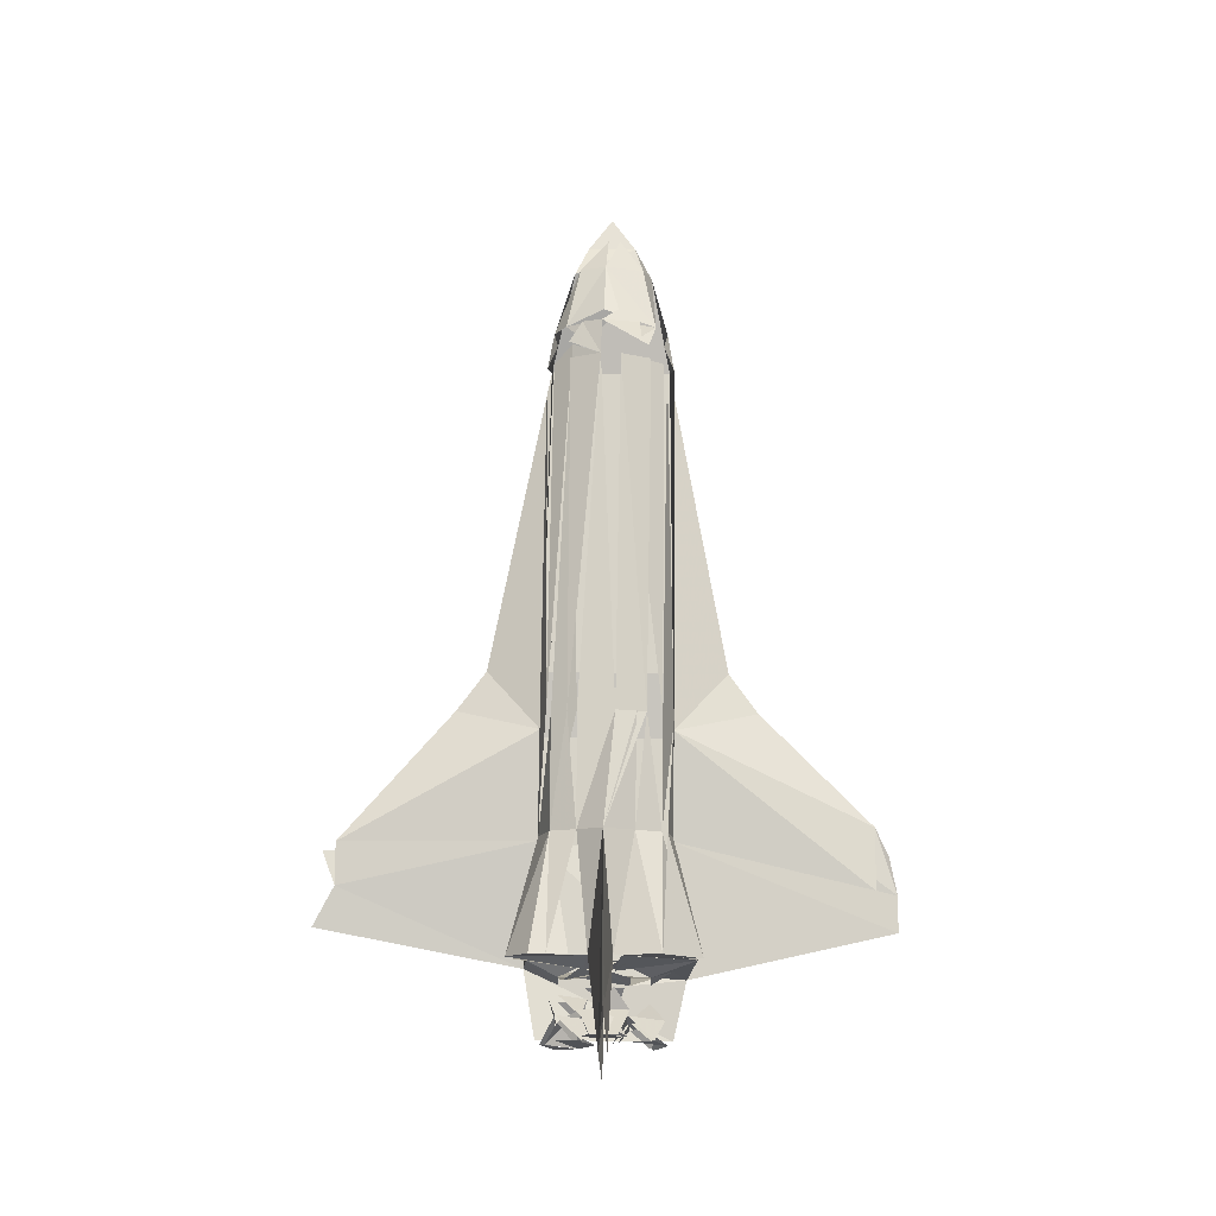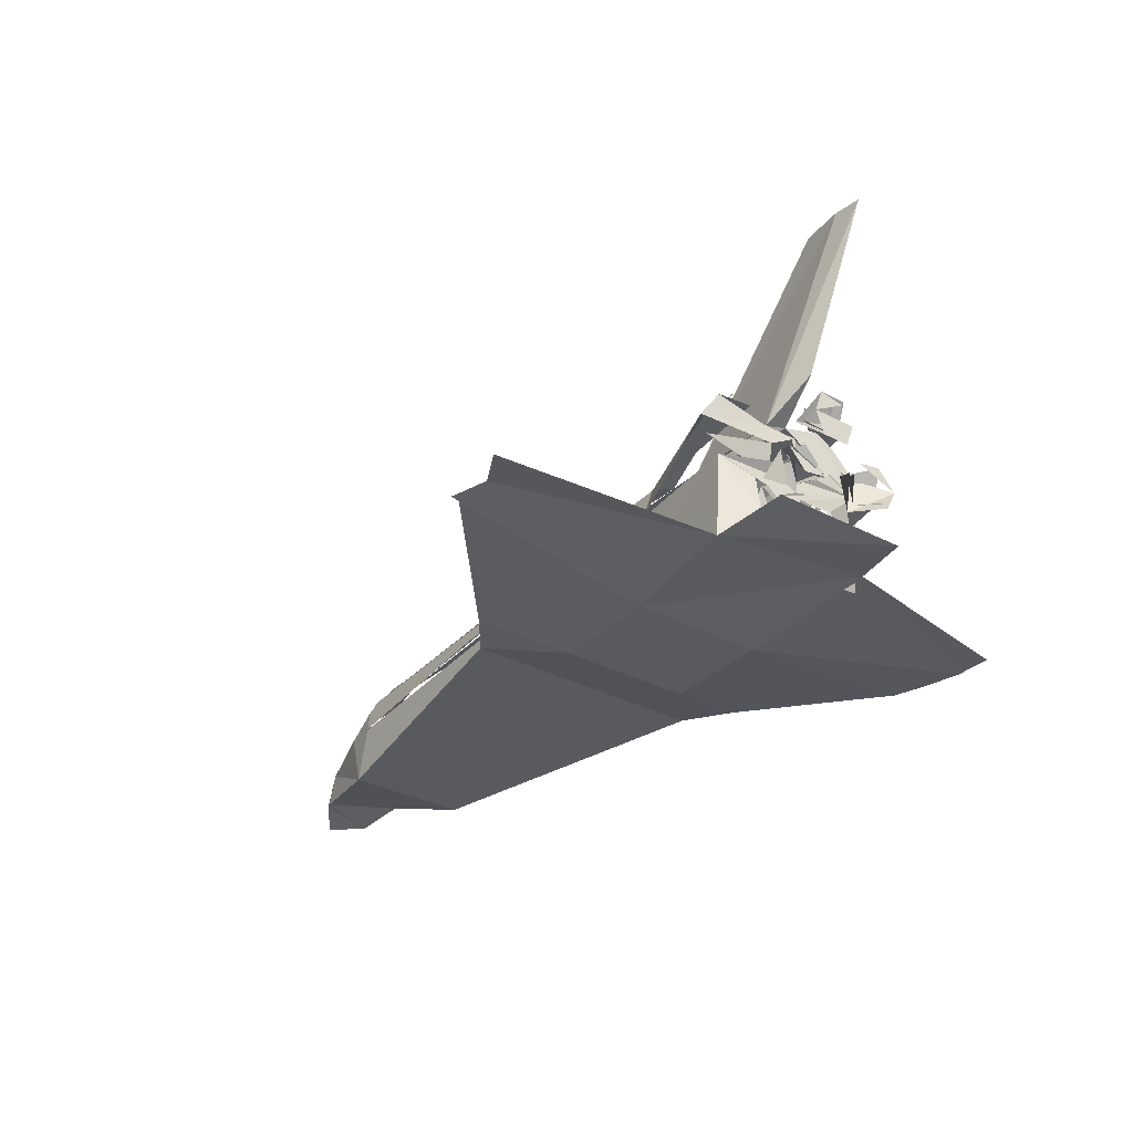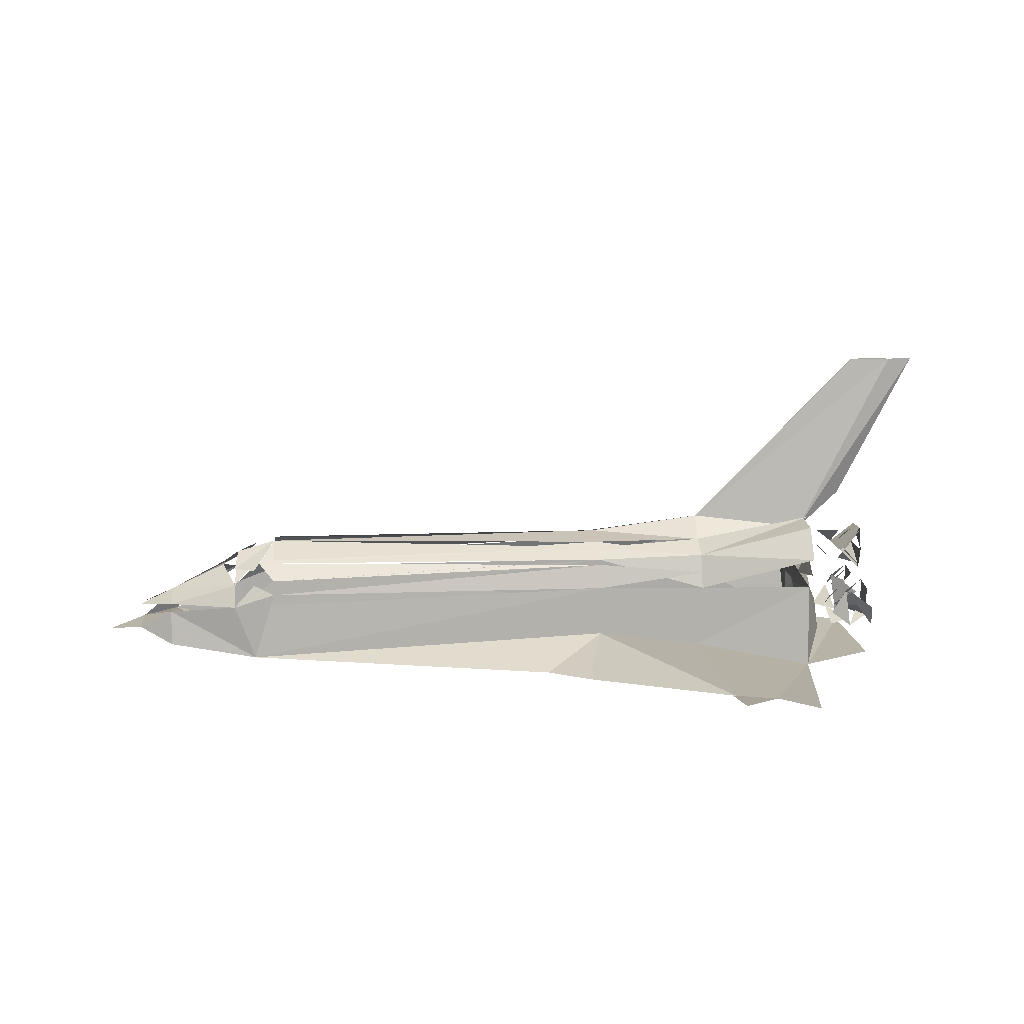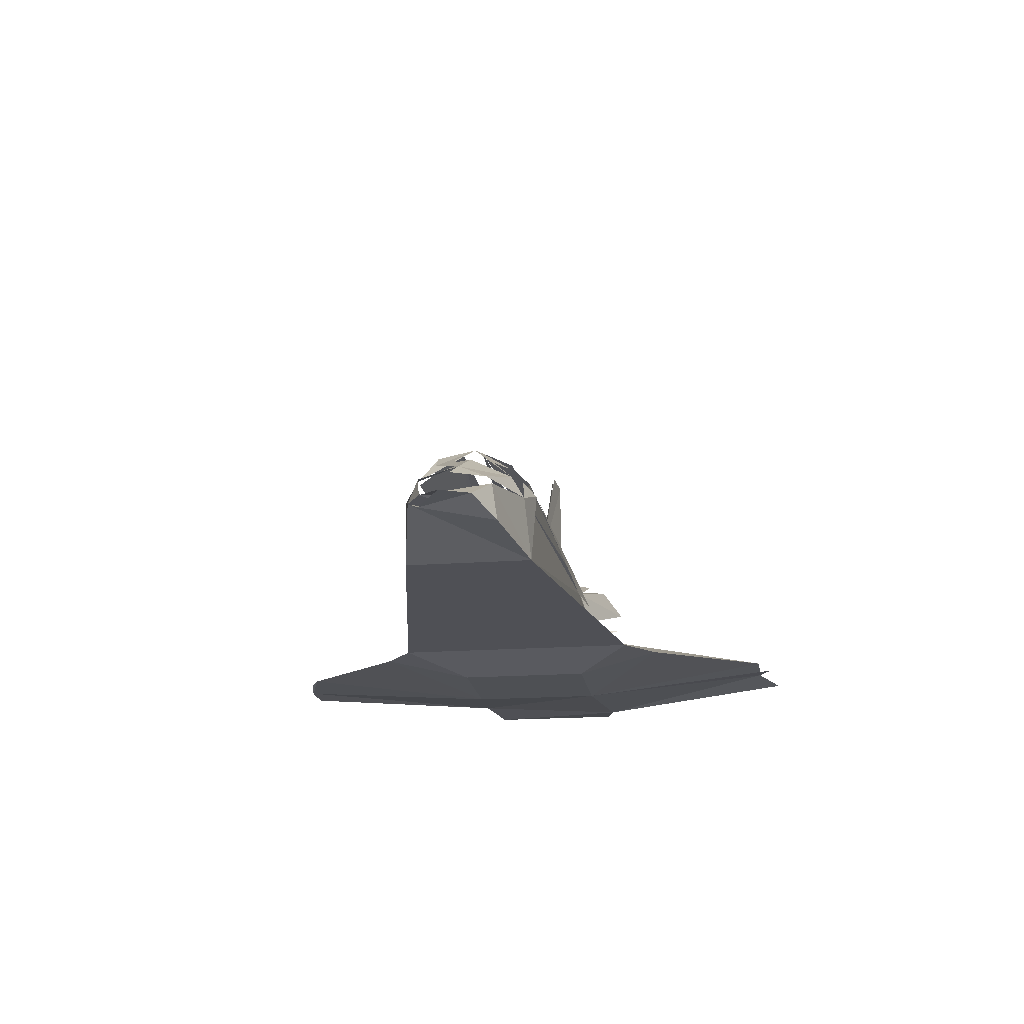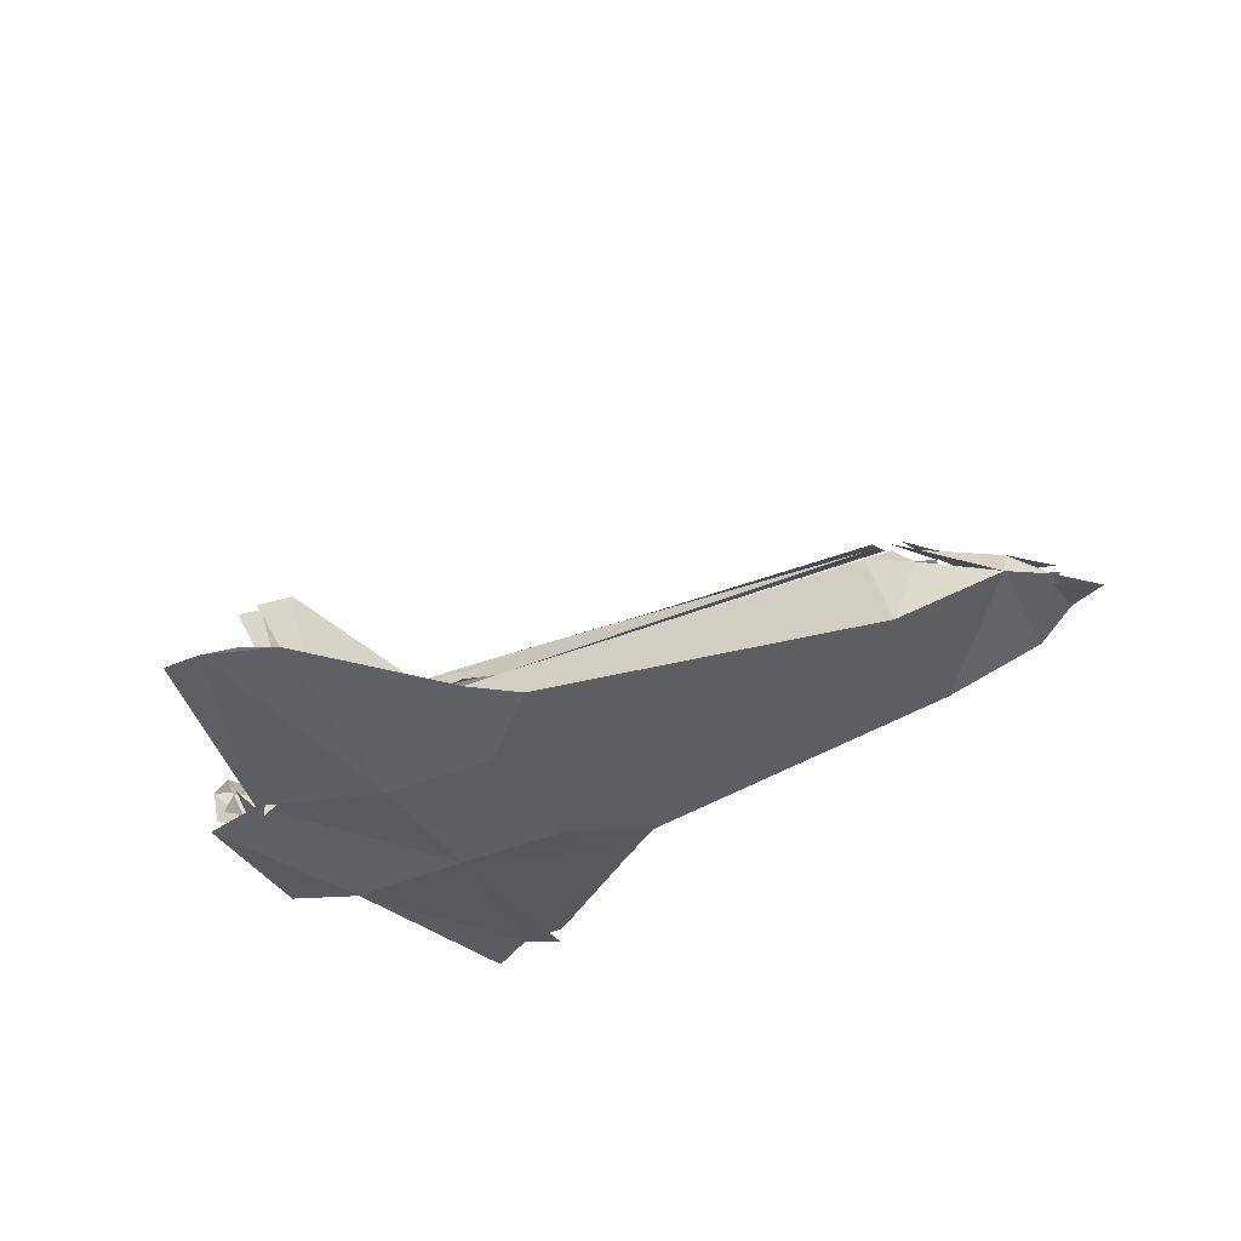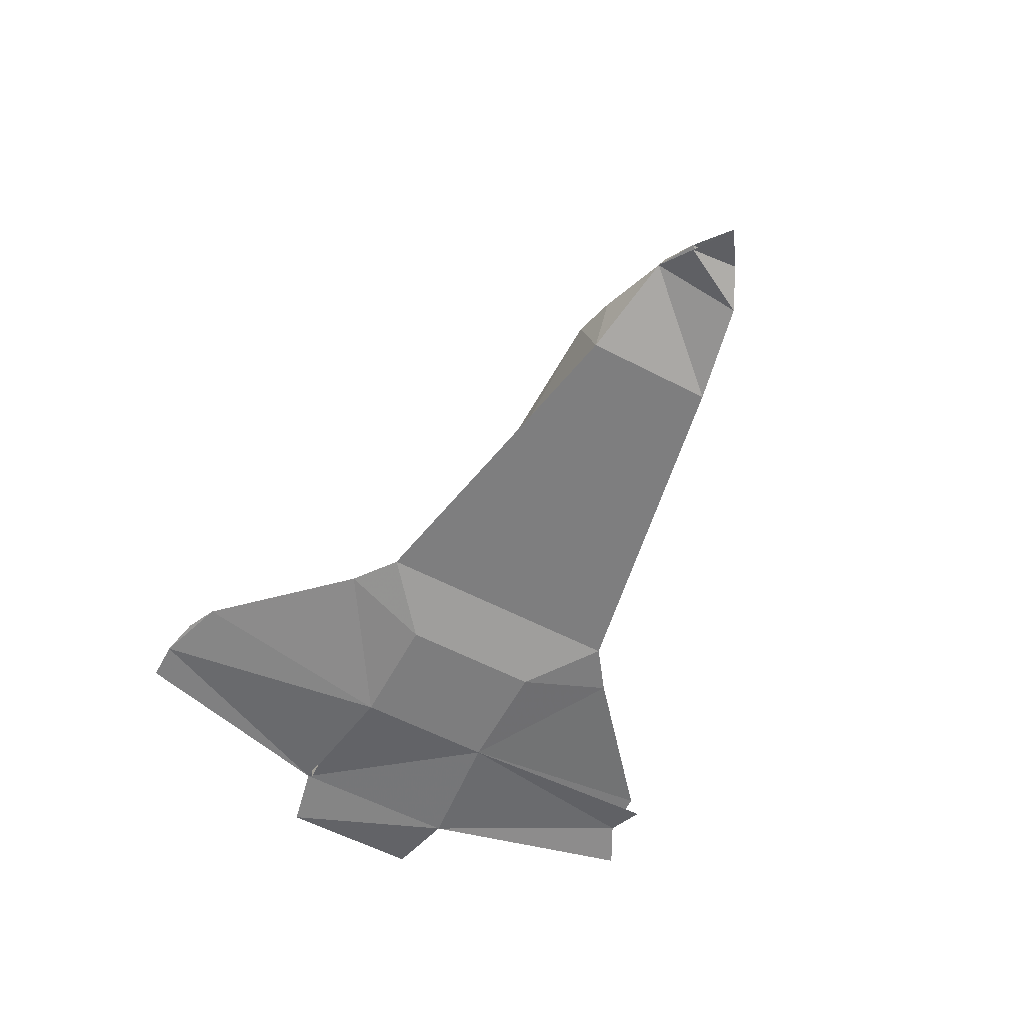
<metadata>
{"format":"obj","ext":"obj","renderer":"f3d","projection":"perspective","resolution":1024,"background":"white","views":[{"elev":75.7,"azim":90.6,"up":"+Z"},{"elev":-32.2,"azim":53.6,"up":"+Z"},{"elev":12.8,"azim":-5.2,"up":"+Z"},{"elev":-18.0,"azim":-81.6,"up":"+Z"},{"elev":-37.7,"azim":-152.4,"up":"+Z"},{"elev":-58.2,"azim":-118.3,"up":"+Z"}]}
</metadata>
<code>
v 4.998 0.1309 1.193
v 5 0.874 1.399
v 3.07 0.4491 0.9294
v -7.075 -0.393 -0.4952
v -7.65 0 -0.62
v -7.075 0.4034 -0.6843
v 1.209 1.061 0.2038
v 3.07 1.054 0.1633
v 2.983 1.08 -0.8806
v 3.18 4.55 -0.9219
v 2.7 4.334 -0.9479
v 3.804 4.682 -0.939
v 6.164 0.3529 0.6357
v 6.164 -0.3529 0.6357
v 6.164 -0.2176 0.2586
v 5 -1.303 -1.26
v 5.091 -1.067 -0.4722
v 5 -1.21 0.1731
v 3.07 0.8665 0.7307
v 1.209 0.8752 0.686
v 0.8402 -2.48 -1.05
v 1.209 -1.08 -1.322
v 2.983 -1.08 -1.352
v -6.5 -0.09882 0.1334
v -6.5 0.523 -0.0488
v -7.075 0.1395 -0.1694
v 3.07 -0.8665 0.7307
v 1.209 -0.4674 0.9223
v 1.209 -0.8752 0.686
v 5.295 -0.722 -0.722
v -5.349 0.7372 0.324
v -6.5 0.676 -0.4335
v 5.219 0.722 -0.1757
v 5.295 0.722 -0.722
v 5.091 1.067 -0.4722
v 6.203 0.3863 -0.007583
v 6.247 0.9981 -0.3101
v 6.194 0.7804 0.0632
v 1.209 1.08 -0.6364
v -4.907 -0.6202 0.6865
v 6.247 -0.9981 -0.3101
v 6.299 -0.7804 -0.6835
v 6.288 -0.3863 -0.613
v 5.534 -0.87 -0.41
v 5.906 -0.7582 -0.6997
v 5.812 -0.7581 -0.02939
v 5.295 0.4035 -0.722
v 5.091 0.05811 -0.4722
v 5.152 -0.3105 -0.905
v 4.998 -0.2523 1.075
v 5 -1.149 1.26
v 5 -1.51 0.7501
v 5 1.428 0.4421
v 4.997 0.2524 0.2006
v 5.774 -0.1954 0.9747
v 5.773 0.3908 0.6363
v 5.446 0.1536 0.9029
v 3.739 -4.334 -0.877
v 4.4 -4.682 -0.9529
v -5 -1 -0.944
v -5.349 -0.9384 -0.03018
v -6.5 -0.61 -0.1648
v 3.093 -0.0408 1.276
v -7.075 0.393 -0.4952
v 6.299 0.7804 -0.6835
v 5.906 0.3674 -0.6997
v 2.983 1.08 -1.352
v 0.8402 2.48 -1.05
v 5.773 -0.3908 0.6363
v 5.872 0.1599 0.3592
v 6.163 -0.1764 0.33
v 5.165 0.1593 0.3615
v 4.998 0.2523 1.075
v 5.859 -0.172 -0.3645
v 6.194 -0.3451 0.06319
v 6.164 0.1765 0.9413
v 6.165 -0.2177 1.013
v 1.209 0.6215 0.8547
v 1.209 0.1302 0.9961
v 3.07 -1.054 0.1633
v 5 1.51 0.7501
v 5.873 -0.3198 0.6361
v 5.873 0.3198 0.6362
v 6.164 -0.1765 0.9413
v 5.166 -0.3185 0.6373
v 5.166 0.1592 0.9132
v 6.247 -0.1274 -0.3102
v 6.203 -0.3863 -0.007583
v 5.152 -0.8151 -0.905
v -5.568 -0.1192 0.5687
v -5.349 0.4709 0.5661
v -4.649 1.04 0.2095
v -4.649 0.8604 0.497
v -4.65 0.1607 0.9945
v 6.246 -0.9157 -0.3103
v 5.685 -0.367 -0.3889
v 5.919 -0.7227 -0.07639
v -5.568 0.1192 0.5687
v -5.3 -0.1479 0.811
v -6.5 -0.694 -0.7485
v 5.171 1.31 -1.056
v 5.152 0.3105 -0.905
v -4.65 -0.1607 0.9945
v 5.219 0.4035 -0.1757
v 5.03 -0.3104 -0.03939
v 5.255 -0.6492 -0.298
v 5.534 -0.2555 -0.4101
v 5.497 -0.7164 -0.1466
v 5.812 -0.3674 -0.0294
v 5.03 0.3104 -0.03939
v 5.03 0.8151 -0.03938
v 2.983 -1.08 -0.8806
v -5 1 -0.944
v 0.1692 -1.99 -1.063
v -5.349 0.9384 -0.03018
v -4.999 0.8703 0.3474
v 6.165 0.2177 1.013
v 1.209 0.4674 0.9223
v -4.649 -0.9223 0.4323
v -5.349 -0.7372 0.324
v 3.07 -0.4491 0.9294
v 0.1692 1.99 -1.063
v 1.209 -0.6215 0.8547
v -4.649 -1.04 0.2095
v -4.999 -0.8703 0.3474
v 1.209 1.08 -1.322
v 7.044 0 4.157
v 5.759 0 1.665
v 4.4 4.682 -0.9529
v -4.649 0.9223 0.4323
v 3.07 0.959 0.6503
v 5.942 -0.01202 4.157
v 6.614 -0.06343 4.157
v 6.164 0.2177 0.2587
v 5.772 0.1954 0.2979
v 5.445 -0.3072 0.6369
v 5.445 0.3072 0.6369
v 5.219 -0.722 -0.1757
v 1.209 -1.08 -0.6364
v 1.209 -1.061 0.2038
v 3.038 -4.334 -0.8113
v 5.873 -0.1599 0.9131
v -6.5 -0.523 -0.0488
v 3.739 4.334 -0.877
v 5.165 -0.1592 0.3615
v -5 0.4912 0.8052
v 5.152 0.8151 -0.905
v 5.571 -0.7164 -0.6735
v 5.906 -0.3674 -0.6997
v 5.859 0.9535 -0.3645
v 5.812 0.3674 -0.0294
v -5.349 -0.4709 0.5661
v 5.571 0.7164 -0.6735
v -7.075 -0.05745 -0.1551
v 1.209 1.054 0.4111
v 5.091 -0.05811 -0.4722
v 5 -1.428 0.4421
v 4.997 -0.2523 0.2006
v 5 -0.874 1.399
v 6.203 -0.7392 -0.007574
v 5.996 0.4029 -0.625
v 5.919 0.4028 -0.07639
v 6.246 0.2098 -0.3103
v 1.209 -0.9581 0.6104
v -4.907 0.6202 0.6865
v 4.998 0.5046 0.6376
v 5 -0.539 1.315
v 5.957 0.8826 -0.3507
v 6.288 0.7392 -0.613
v 5.942 0.01202 4.157
v 6.13 1.1 -1.107
v 6.13 -1.1 -1.107
v -4.65 0.6526 0.7536
v -4.65 -0.6526 0.7536
v 3.18 -4.55 -0.9219
v 5 1.303 -1.26
v 6.614 0.06343 4.157
v 6.203 0.7392 -0.007574
v 3.07 -1.054 0.4499
v -4.999 -0.6817 0.5692
v 6.247 0.1274 -0.3102
v 5.296 -0.6492 -0.5947
v 5.184 -0.173 0.6373
v 5.685 -0.7585 -0.3889
v -5 -0.1607 0.9807
v 5.597 -0.1957 0.6366
v 5.534 0.87 -0.41
v 6.299 0.3451 -0.6835
v 5.497 0.7164 -0.1466
v 5.296 0.4763 -0.5947
v 5.598 -0.09787 0.8061
v 5.685 0.7585 -0.3889
v 6.288 0.3863 -0.613
v 5.571 0.4092 -0.6736
v -5.349 0.8142 0.2471
v 5.534 -0.5628 -0.4101
v 6.246 0.9157 -0.3103
f 1 2 3
f 4 5 6
f 7 8 9
f 10 11 12
f 13 14 15
f 16 17 18
f 19 7 20
f 21 22 23
f 24 25 26
f 3 2 19
f 27 28 29
f 16 30 18
f 31 32 25
f 33 34 35
f 36 37 38
f 39 9 12
f 29 28 40
f 41 42 43
f 44 45 46
f 47 48 49
f 50 51 52
f 18 53 54
f 55 56 57
f 16 58 59
f 60 61 62
f 1 3 63
f 62 64 32
f 37 65 66
f 67 68 11
f 13 15 69
f 70 71 13
f 72 53 73
f 74 46 75
f 14 76 77
f 4 5 64
f 78 79 63
f 29 80 27
f 1 81 2
f 82 83 84
f 85 86 50
f 87 88 43
f 16 49 89
f 24 90 91
f 92 7 39
f 93 94 20
f 95 96 97
f 98 99 91
f 60 62 100
f 16 101 102
f 28 79 103
f 47 104 48
f 48 105 106
f 107 108 109
f 7 9 39
f 53 110 111
f 39 12 11
f 18 80 112
f 113 114 60
f 115 116 92
f 43 97 96
f 77 117 56
f 118 63 3
f 4 100 62
f 61 29 119
f 99 120 103
f 121 79 28
f 25 24 31
f 23 101 16
f 100 4 6
f 100 4 64
f 113 122 114
f 16 89 17
f 123 27 121
f 124 125 61
f 77 56 69
f 1 53 2
f 22 122 126
f 53 18 105
f 127 50 128
f 12 129 101
f 101 8 53
f 130 20 7
f 52 85 50
f 53 111 35
f 129 12 9
f 131 2 81
f 1 132 133
f 50 63 121
f 13 15 134
f 22 114 122
f 135 136 137
f 23 16 58
f 138 17 30
f 129 9 101
f 16 101 47
f 16 112 58
f 139 80 140
f 131 2 53
f 62 4 64
f 141 58 112
f 142 83 76
f 120 24 143
f 123 103 40
f 141 139 21
f 21 114 22
f 39 144 11
f 18 54 145
f 91 99 146
f 12 101 67
f 23 67 101
f 53 105 110
f 47 101 147
f 30 138 18
f 25 32 64
f 133 132 63
f 100 6 32
f 18 112 16
f 148 107 149
f 38 150 151
f 99 152 103
f 78 3 19
f 150 66 153
f 139 112 80
f 143 24 154
f 24 90 31
f 131 8 155
f 60 139 140
f 47 156 49
f 157 158 85
f 100 64 32
f 147 101 35
f 159 121 27
f 92 39 113
f 70 82 71
f 89 49 106
f 50 1 128
f 75 160 43
f 161 162 163
f 122 39 68
f 143 61 120
f 128 1 133
f 60 62 32
f 40 119 164
f 94 79 78
f 16 59 58
f 24 98 91
f 1 63 132
f 141 112 139
f 127 133 50
f 31 99 165
f 86 72 166
f 167 27 51
f 45 87 43
f 17 138 18
f 141 21 23
f 19 2 53
f 80 52 27
f 128 133 127
f 16 47 49
f 79 121 63
f 32 115 113
f 168 161 169
f 60 140 61
f 16 102 49
f 126 122 68
f 133 63 50
f 67 126 68
f 1 63 170
f 124 140 164
f 21 139 114
f 16 171 172
f 68 39 11
f 11 12 67
f 173 94 78
f 126 23 22
f 123 103 174
f 23 58 175
f 176 8 53
f 8 131 81
f 16 172 171
f 37 66 151
f 113 39 122
f 126 67 23
f 60 124 61
f 60 100 32
f 101 9 8
f 115 92 113
f 46 42 41
f 1 132 177
f 23 58 141
f 16 101 171
f 138 105 18
f 162 168 178
f 120 90 24
f 95 43 96
f 53 33 35
f 31 99 146
f 164 140 179
f 60 32 113
f 180 103 152
f 16 171 101
f 181 151 66
f 53 110 33
f 105 48 110
f 51 27 52
f 114 139 60
f 53 35 101
f 166 53 73

</code>
